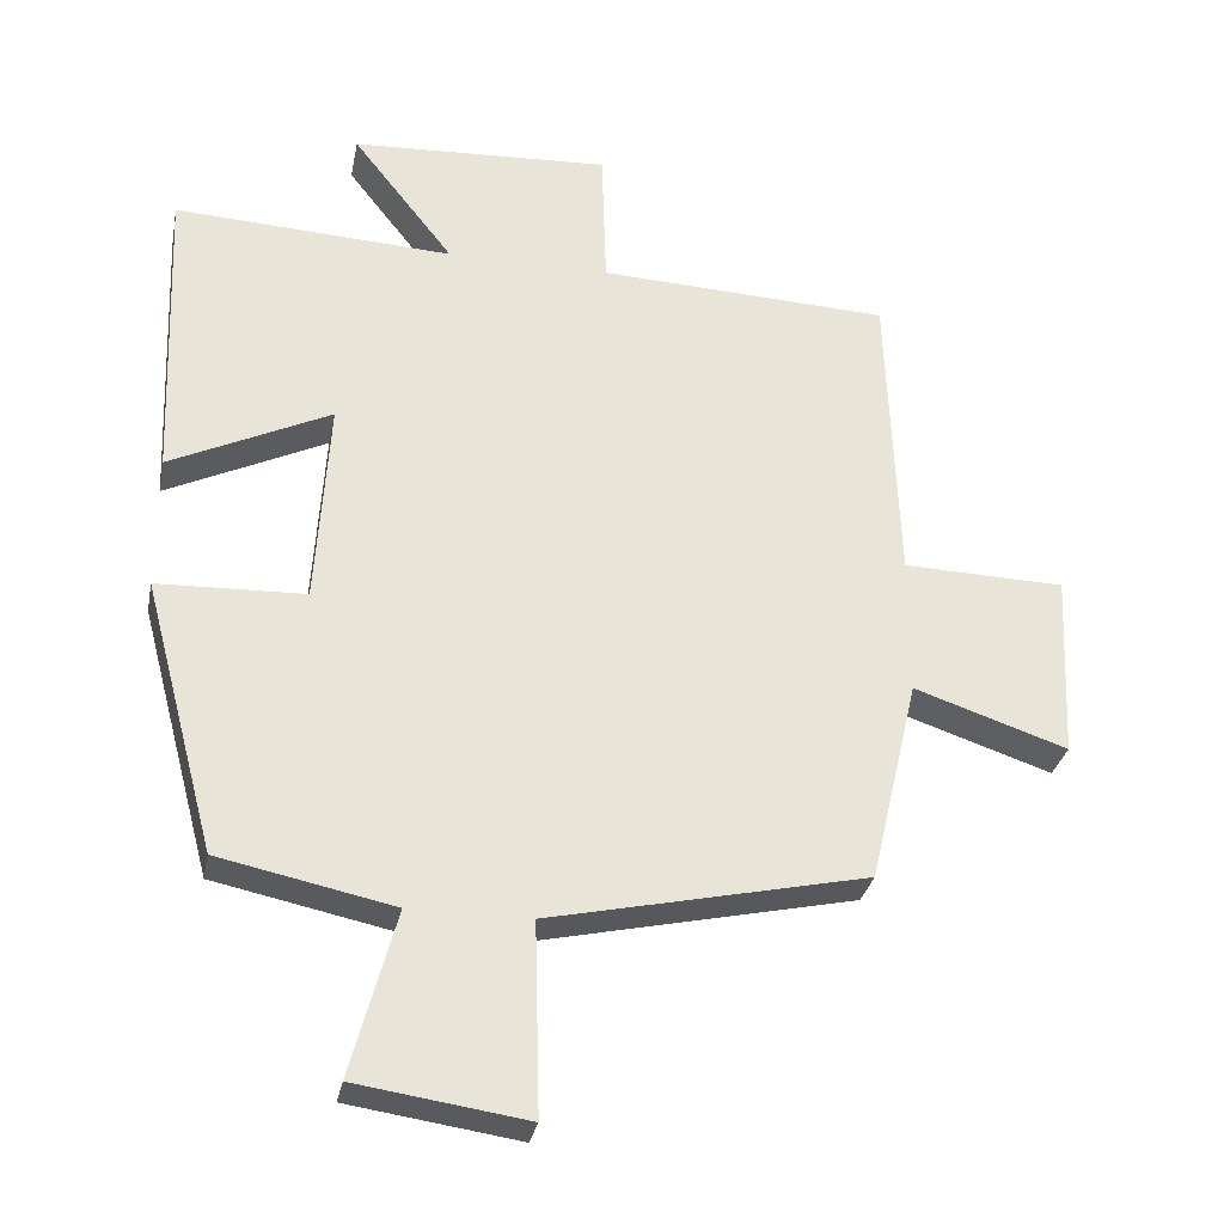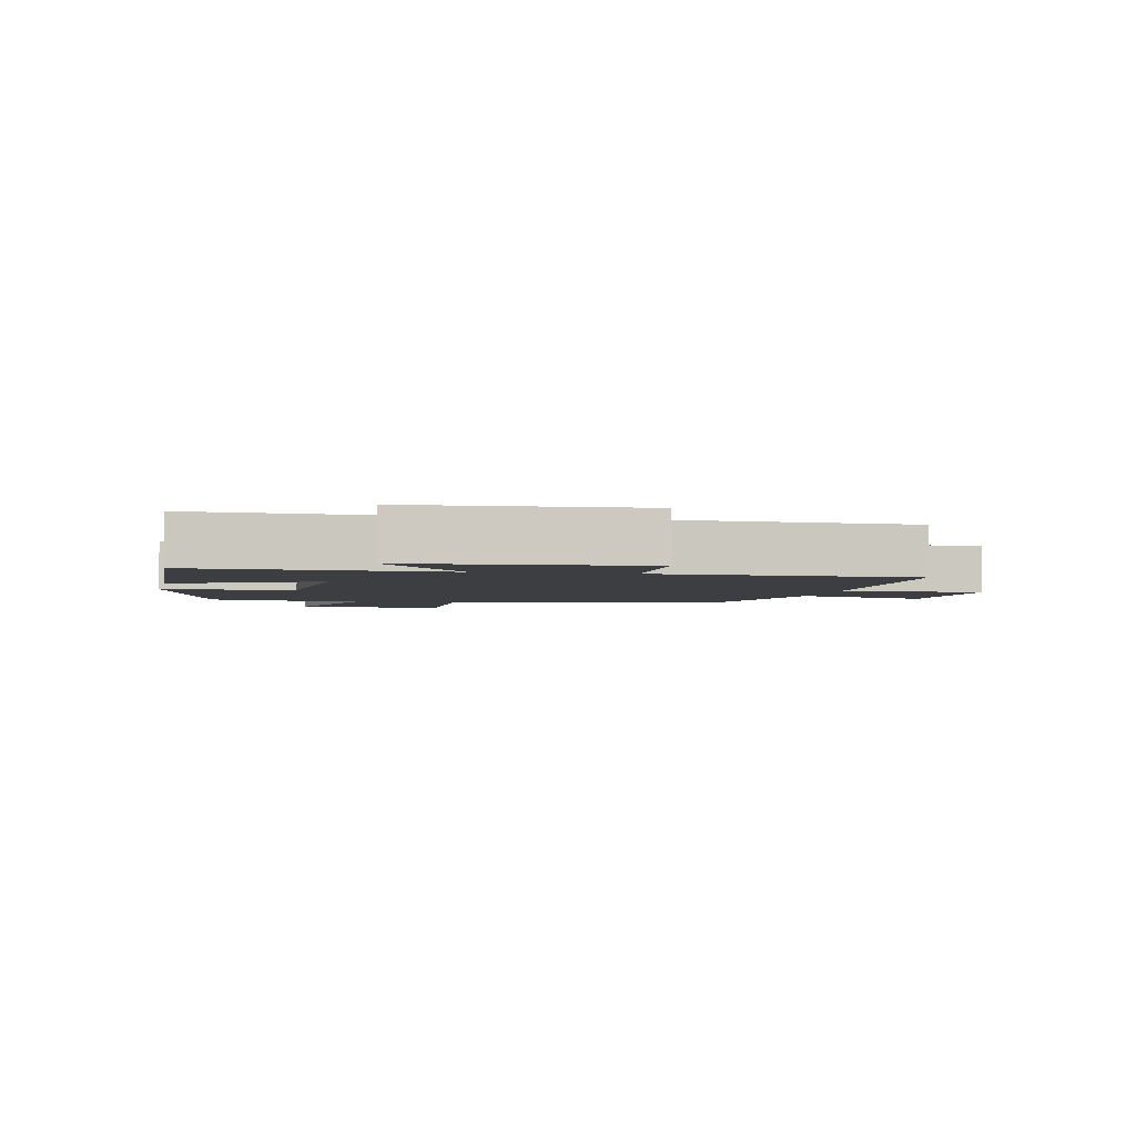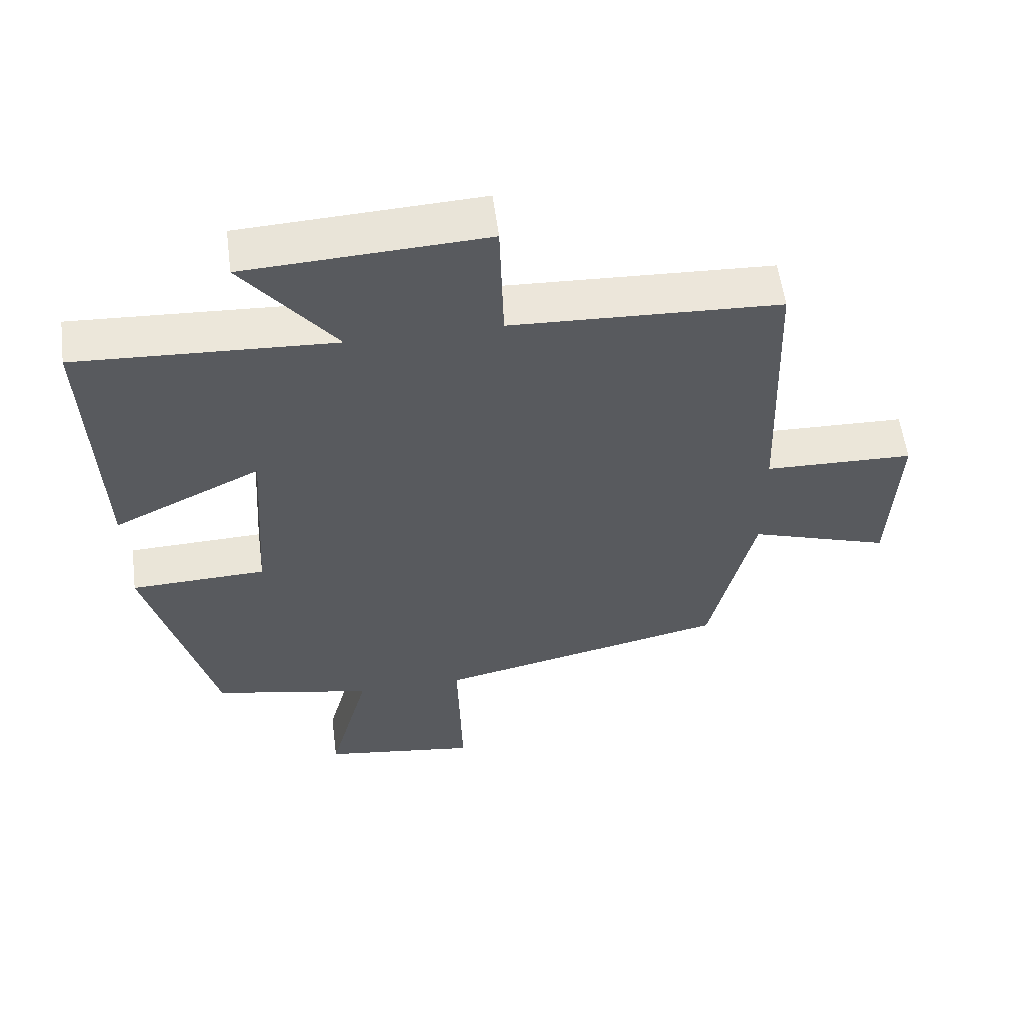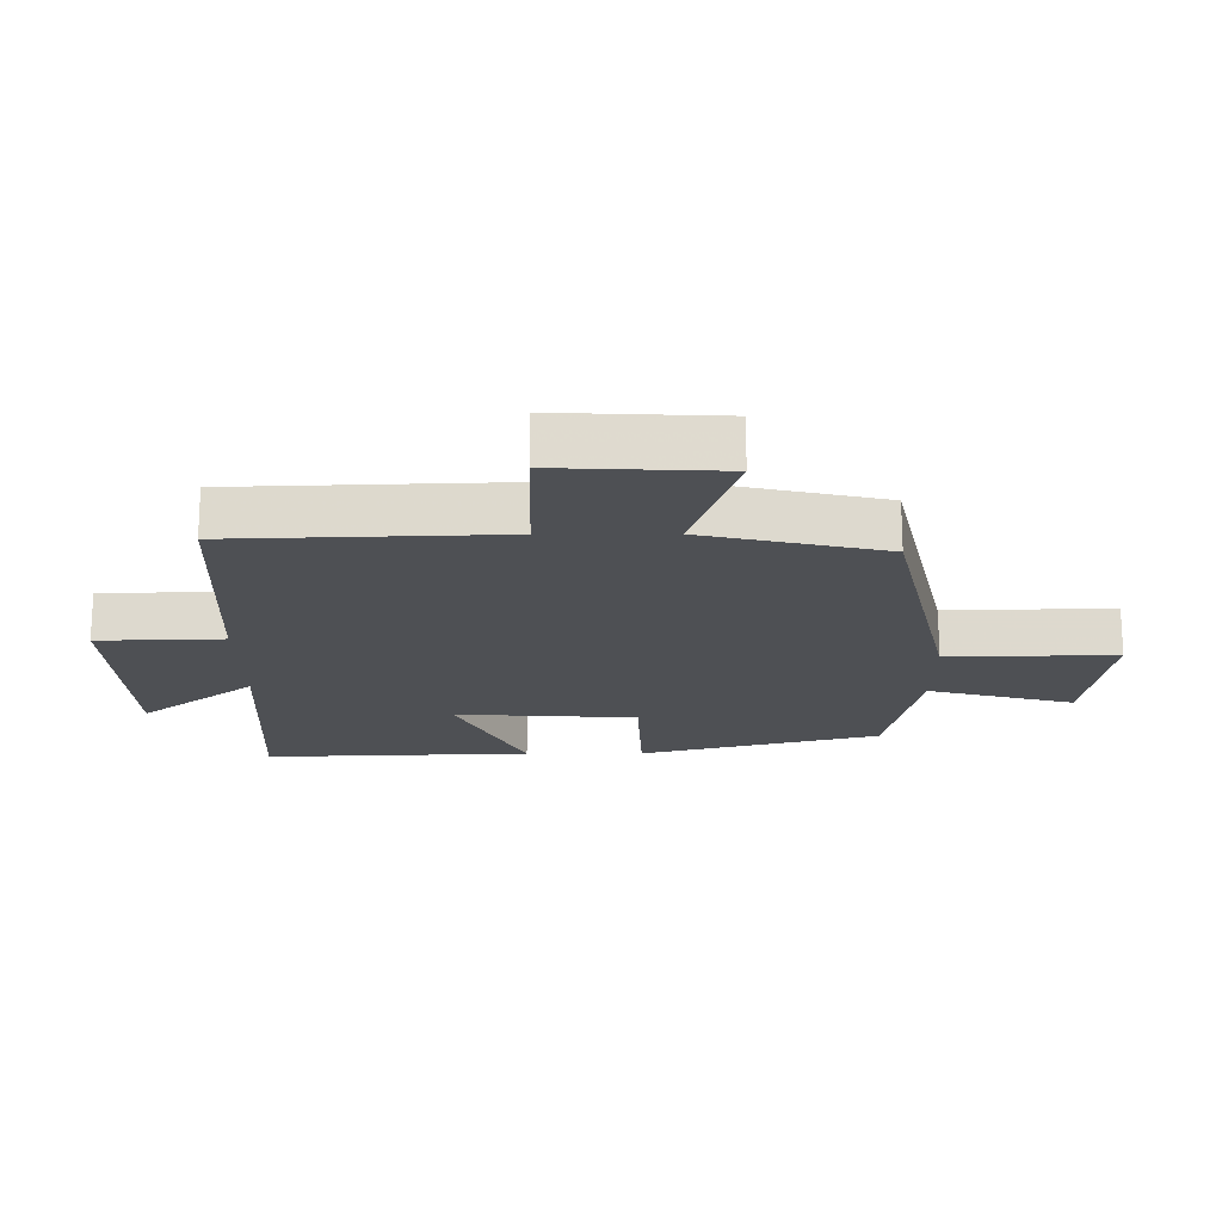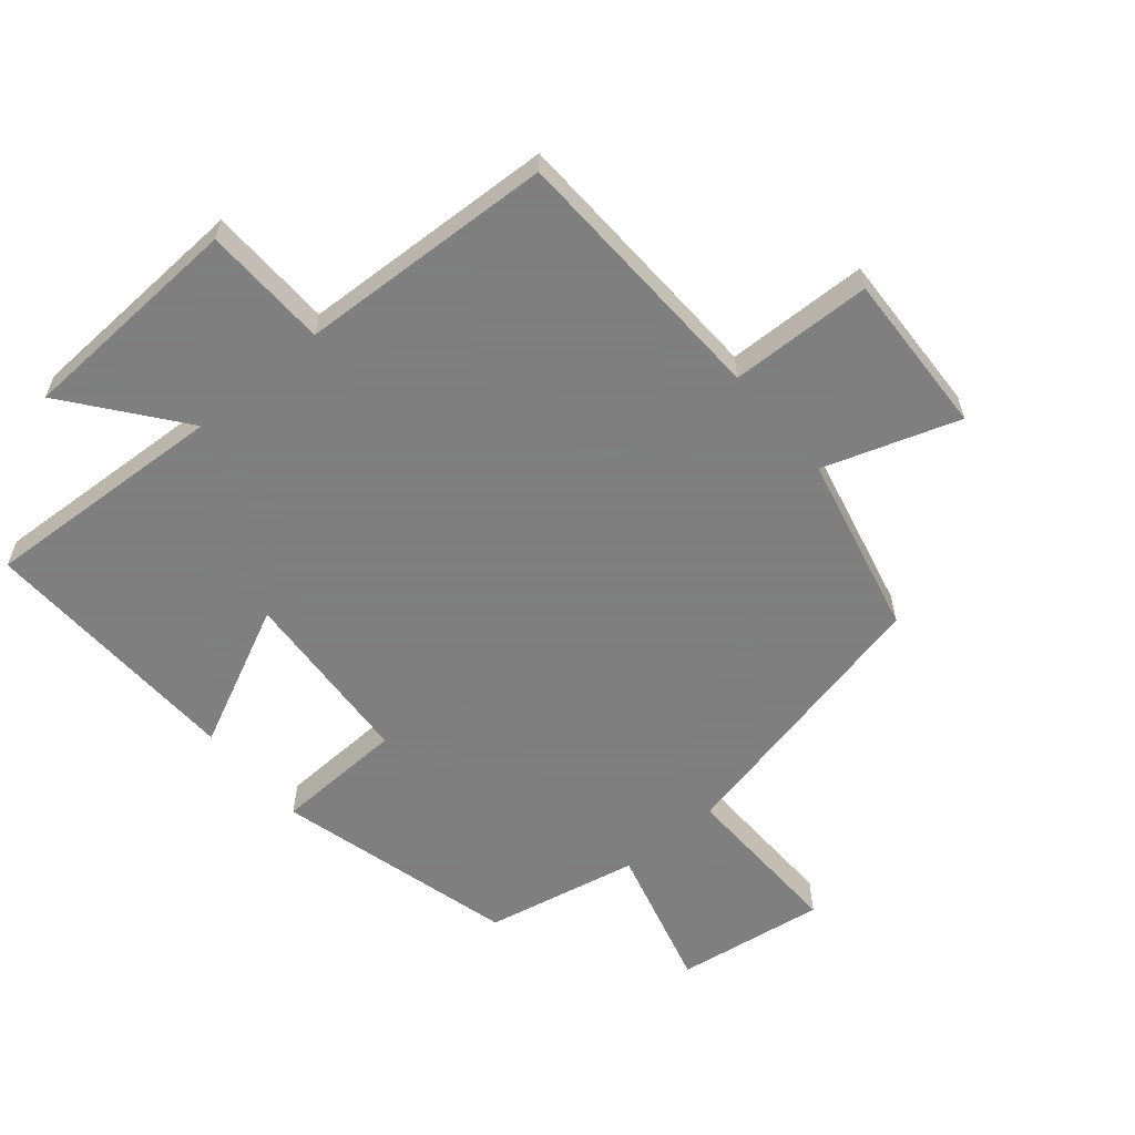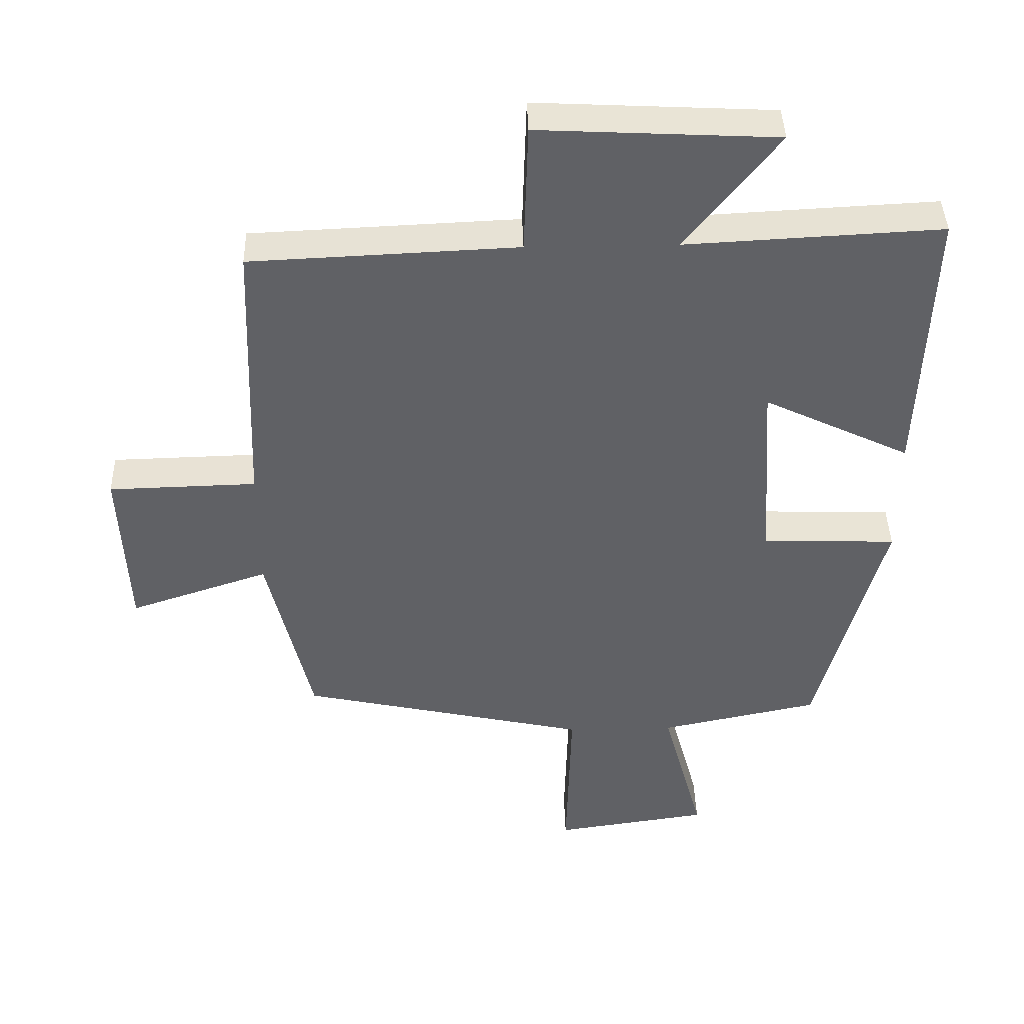
<metadata>
{"format":"obj","ext":"obj","renderer":"f3d","projection":"perspective","resolution":1024,"background":"white","views":[{"elev":-30.6,"azim":-11.0,"up":"+Z"},{"elev":-3.0,"azim":-11.5,"up":"+Y"},{"elev":57.3,"azim":-7.4,"up":"+Z"},{"elev":-18.9,"azim":90.3,"up":"+Y"},{"elev":-59.9,"azim":40.1,"up":"+Y"},{"elev":41.6,"azim":178.5,"up":"+Z"}]}
</metadata>
<code>
v -0.516 0.07 0.52
v -0.135 0.07 0.5
v -0.273 0.07 0.676
v 0.081 0.07 0.694
v 0.087 0.07 0.5
v 0.485 0.07 0.482
v 0.5 0.07 0.065
v 0.721 0.07 0.059
v 0.709 0.07 -0.195
v 0.5 0.07 -0.125
v 0.434 0.07 -0.405
v 0.001 0.07 -0.5
v 0.008 0.07 -0.76
v -0.224 0.07 -0.726
v -0.163 0.07 -0.5
v -0.401 0.07 -0.45
v -0.5 0.07 -0.079
v -0.299 0.07 -0.072
v -0.281 0.07 0.21
v -0.5 0.07 0.105
v -0.516 0 0.52
v -0.135 0 0.5
v -0.273 0 0.676
v 0.081 0 0.694
v 0.087 0 0.5
v 0.485 0 0.482
v 0.5 0 0.065
v 0.721 0 0.059
v 0.709 0 -0.195
v 0.5 0 -0.125
v 0.434 0 -0.405
v 0.001 0 -0.5
v 0.008 0 -0.76
v -0.224 0 -0.726
v -0.163 0 -0.5
v -0.401 0 -0.45
v -0.5 0 -0.079
v -0.299 0 -0.072
v -0.281 0 0.21
v -0.5 0 0.105
f 19 20 1 2
f 18 19 2
f 15 16 17 18
f 15 18 2
f 12 13 14 15
f 10 11 12 15
f 10 15 2
f 7 8 9 10
f 5 6 7 10
f 5 10 2 3
f 3 4 5
f 22 21 40 39
f 22 39 38
f 38 37 36 35
f 22 38 35
f 35 34 33 32
f 35 32 31 30
f 22 35 30
f 30 29 28 27
f 30 27 26 25
f 23 22 30 25
f 25 24 23
f 1 21 22 2
f 2 22 23 3
f 3 23 24 4
f 4 24 25 5
f 5 25 26 6
f 6 26 27 7
f 7 27 28 8
f 8 28 29 9
f 9 29 30 10
f 10 30 31 11
f 11 31 32 12
f 12 32 33 13
f 13 33 34 14
f 14 34 35 15
f 15 35 36 16
f 16 36 37 17
f 17 37 38 18
f 18 38 39 19
f 19 39 40 20
f 20 40 21 1

</code>
